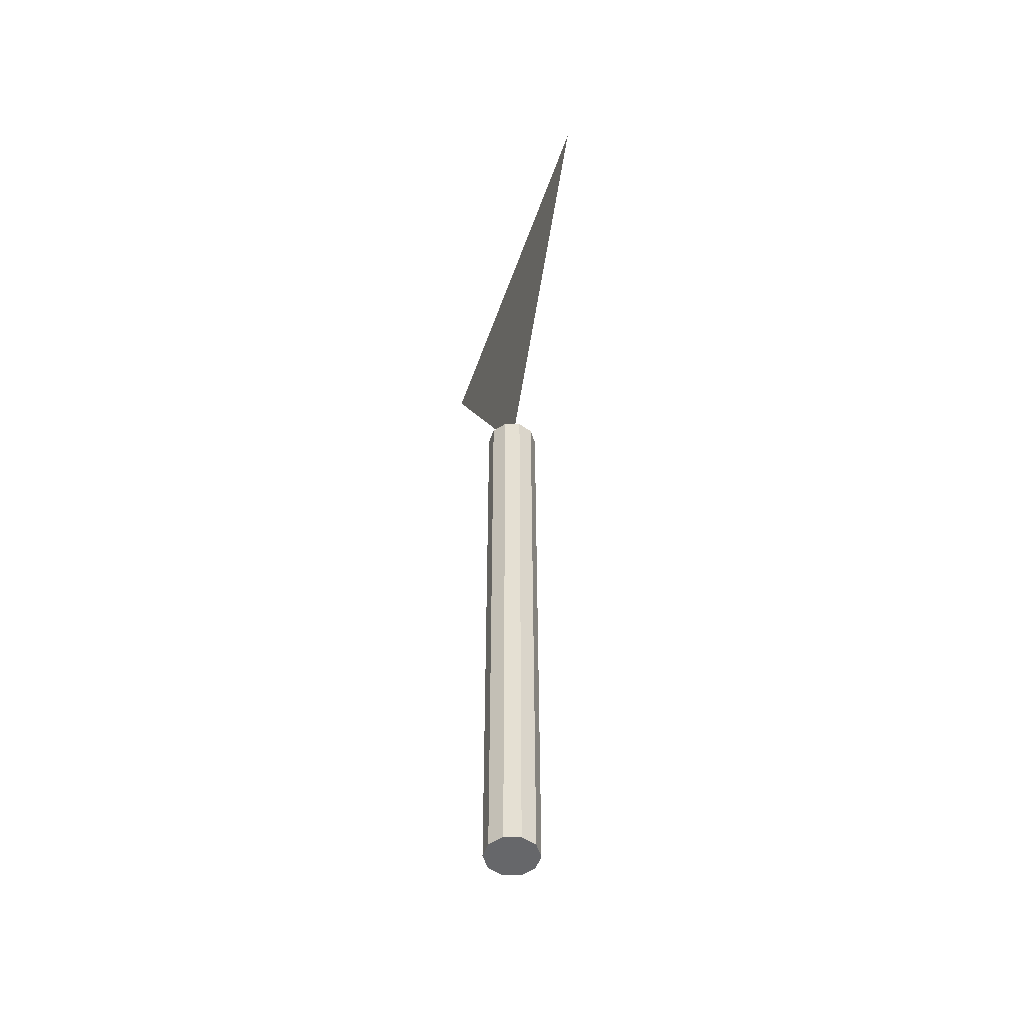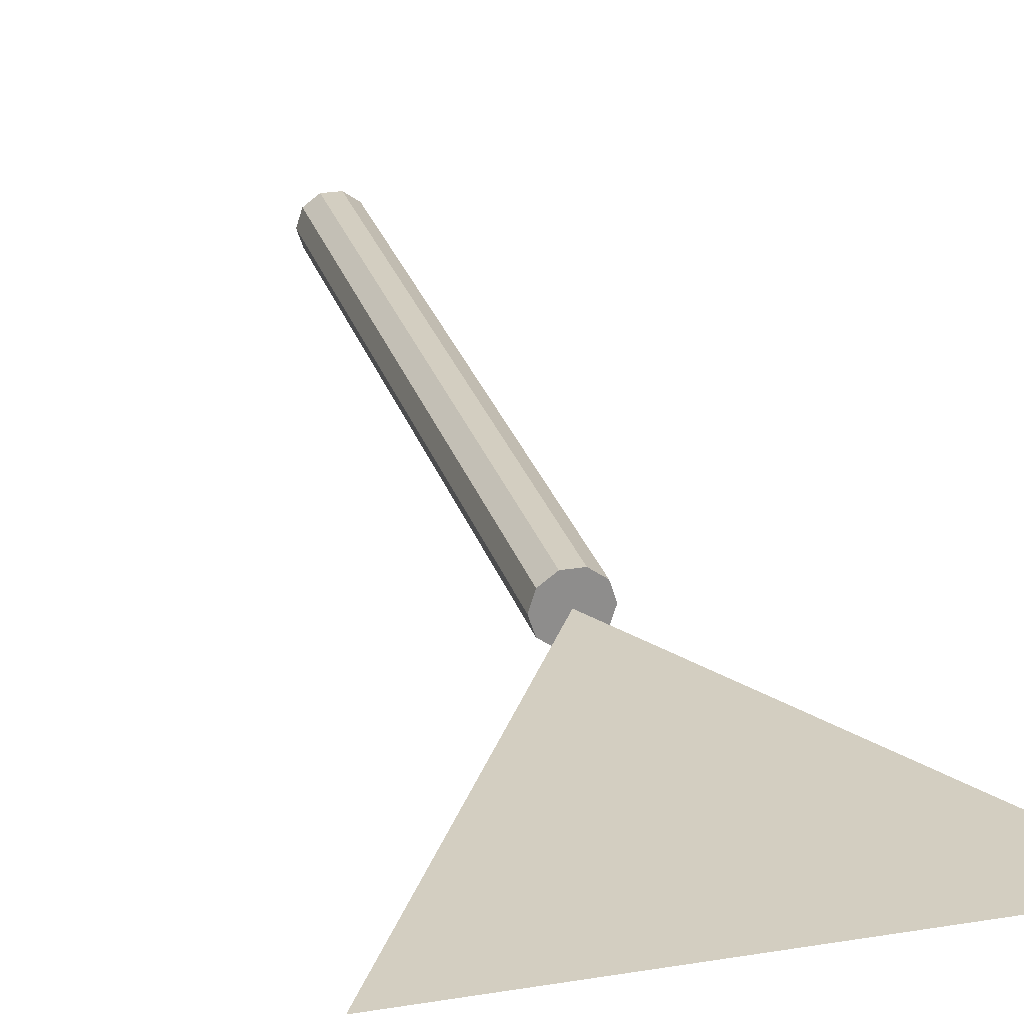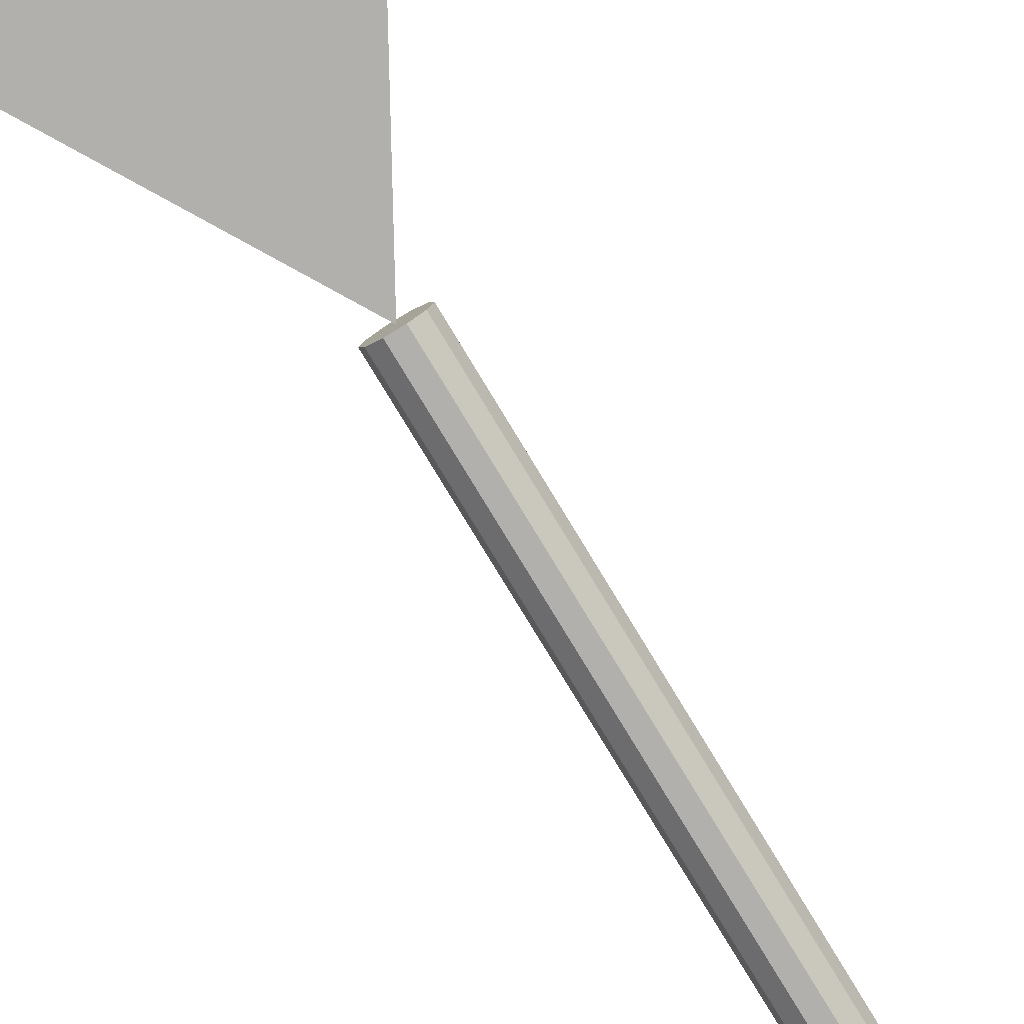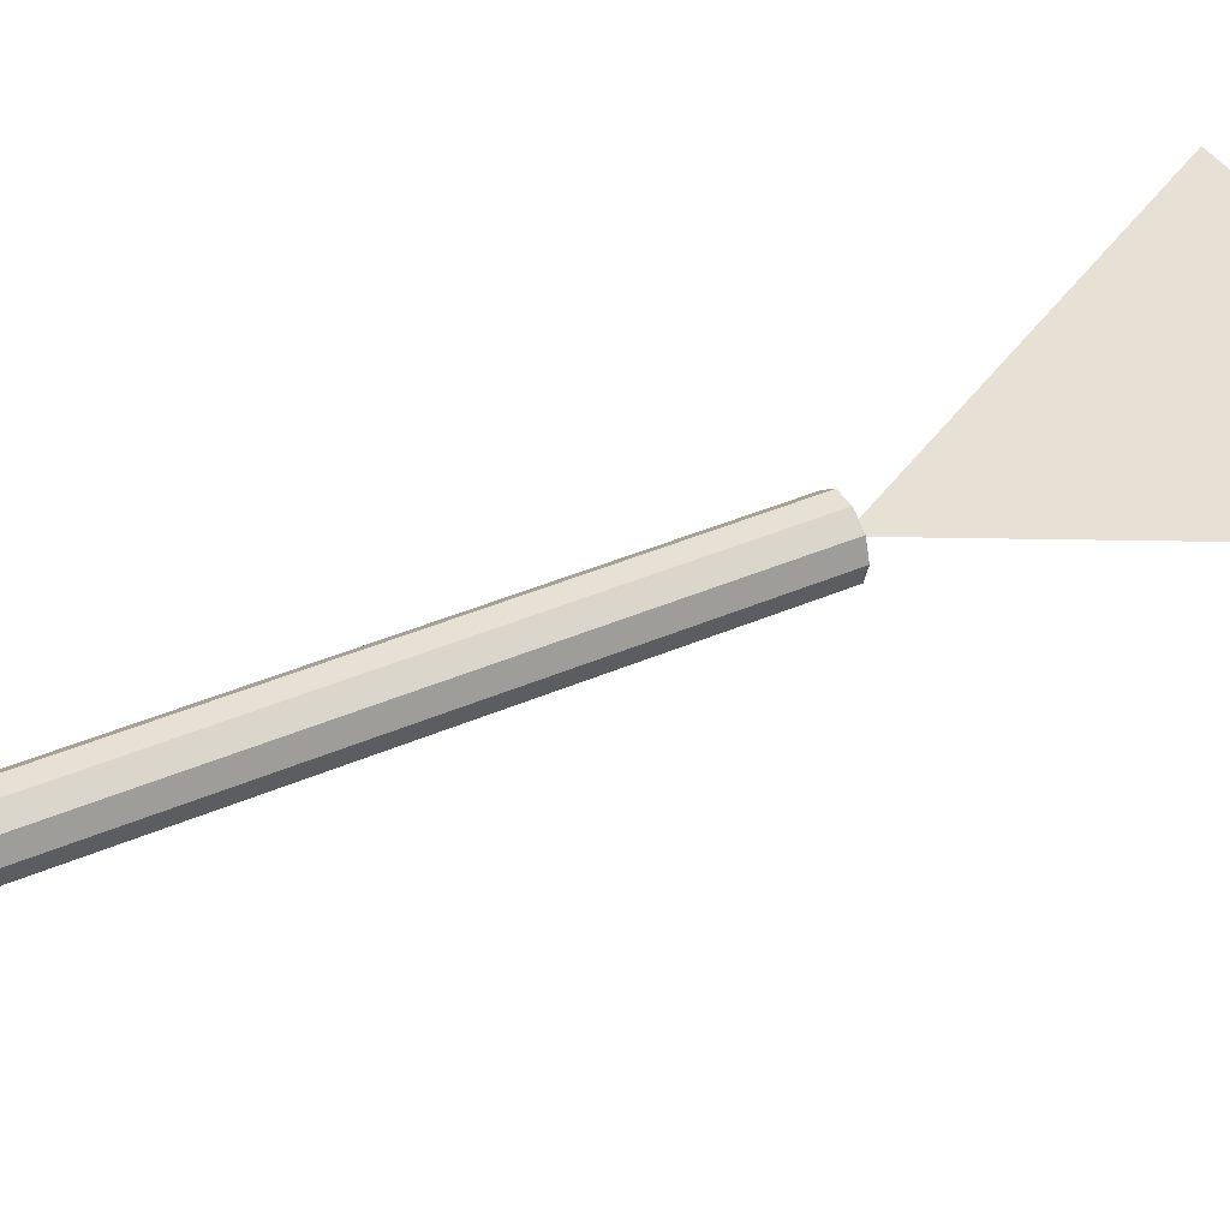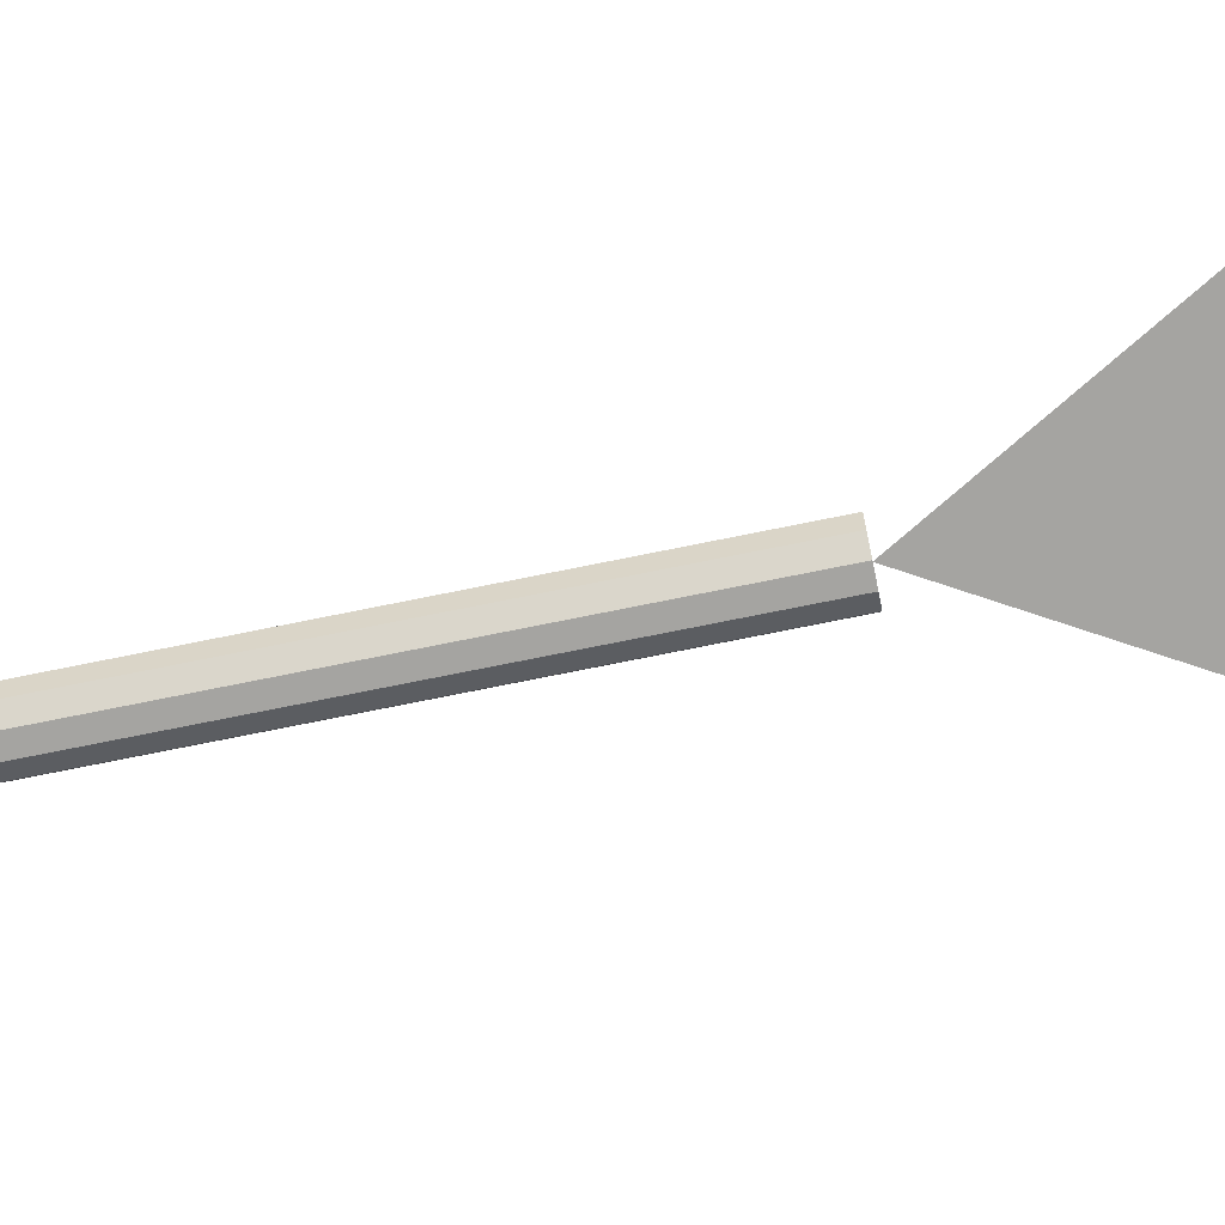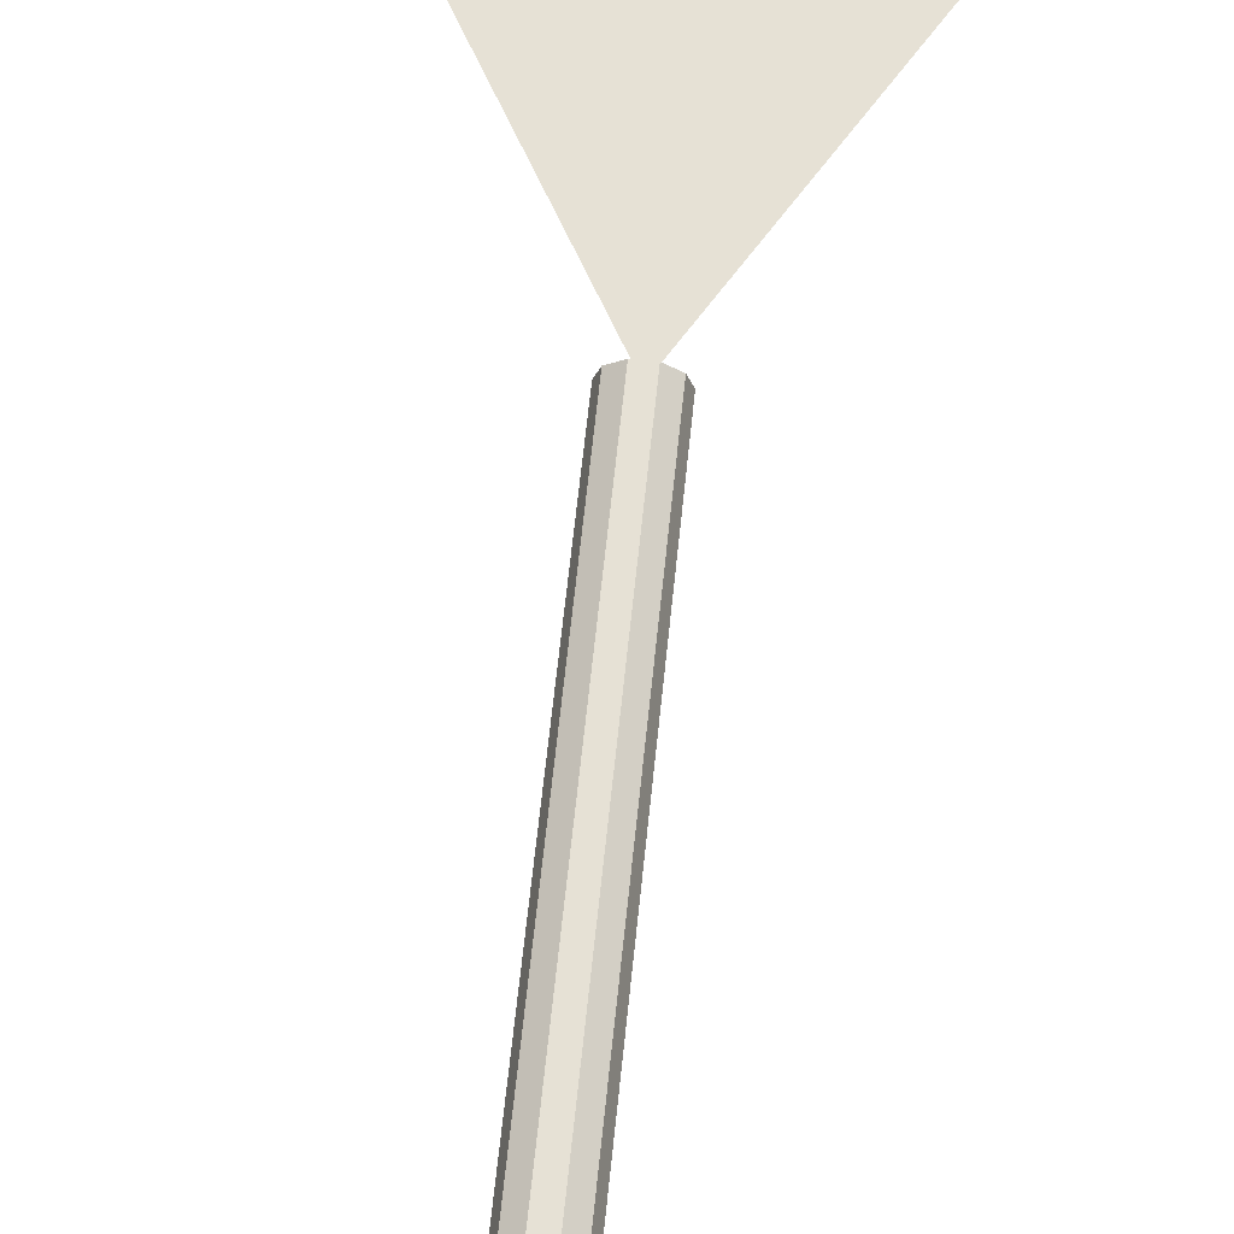
<metadata>
{"format":"obj","ext":"obj","renderer":"f3d","projection":"perspective","resolution":1024,"background":"white","views":[{"elev":-52.1,"azim":71.1,"up":"+Y"},{"elev":25.3,"azim":165.0,"up":"+Z"},{"elev":-78.7,"azim":-148.8,"up":"+Z"},{"elev":39.1,"azim":61.3,"up":"+Z"},{"elev":-73.4,"azim":101.5,"up":"+Z"},{"elev":64.4,"azim":5.9,"up":"+Z"}]}
</metadata>
<code>
v 0.227 0.625 0.04878
v 0.025 0.975 0.04878
v 0.429 0.975 0.04878
v 0.227 0.725 0.05478
v 0.1115 0.925 0.05478
v 0.3425 0.925 0.05478
v 0.1624 0.8749 0.05878
v 0.1539 0.9015 0.05878
v 0.1478 0.9015 0.05878
v 0.165 0.8801 0.05878
v 0.1624 0.857 0.05878
v 0.1676 0.857 0.05878
v 0.1676 0.8749 0.05878
v 0.1761 0.9015 0.05878
v 0.1823 0.9015 0.05878
v 0.1932 0.857 0.05878
v 0.1879 0.9015 0.05878
v 0.1879 0.857 0.05878
v 0.1932 0.9015 0.05878
v 0.2291 0.8772 0.05878
v 0.2079 0.8825 0.05878
v 0.2079 0.8772 0.05878
v 0.2291 0.8825 0.05878
v 0.2027 0.9015 0.05878
v 0.2079 0.8623 0.05878
v 0.2079 0.8962 0.05878
v 0.2309 0.8962 0.05878
v 0.2309 0.9015 0.05878
v 0.2027 0.857 0.05878
v 0.2313 0.857 0.05878
v 0.2313 0.8623 0.05878
v 0.2434 0.9015 0.05878
v 0.2382 0.9015 0.05878
v 0.2434 0.8623 0.05878
v 0.2382 0.857 0.05878
v 0.263 0.857 0.05878
v 0.263 0.8623 0.05878
v 0.2737 0.8964 0.05878
v 0.2684 0.9015 0.05878
v 0.2737 0.8621 0.05878
v 0.2835 0.8964 0.05878
v 0.2842 0.9015 0.05878
v 0.2883 0.8953 0.05878
v 0.291 0.8999 0.05878
v 0.2919 0.8921 0.05878
v 0.2942 0.8868 0.05878
v 0.2961 0.8955 0.05878
v 0.2951 0.8795 0.05878
v 0.2684 0.857 0.05878
v 0.2838 0.8621 0.05878
v 0.2839 0.857 0.05878
v 0.2884 0.8633 0.05878
v 0.2919 0.8592 0.05878
v 0.292 0.8666 0.05878
v 0.2943 0.872 0.05878
v 0.297 0.8647 0.05878
v 0.2993 0.8886 0.05878
v 0.3005 0.8799 0.05878
v 0.202 0.025 0.04878
v 0.2068 0.025 0.06347
v 0.202 0.625 0.04878
v 0.2068 0.625 0.06347
v 0.227 0.025 0.04878
v 0.2193 0.025 0.07255
v 0.2193 0.625 0.07255
v 0.2347 0.025 0.07255
v 0.2347 0.625 0.07255
v 0.2472 0.025 0.06347
v 0.2472 0.625 0.06347
v 0.252 0.025 0.04878
v 0.252 0.625 0.04878
v 0.2472 0.025 0.03408
v 0.2472 0.625 0.03408
v 0.2347 0.025 0.025
v 0.2347 0.625 0.025
v 0.2193 0.025 0.025
v 0.2193 0.625 0.025
v 0.2068 0.025 0.03408
v 0.2068 0.625 0.03408
f 1 2 3
f 4 6 5
f 7 8 9
f 10 8 7
f 10 7 11
f 12 10 11
f 13 10 12
f 14 10 13
f 15 14 13
f 16 17 18
f 19 17 16
f 20 21 22
f 23 21 20
f 22 24 25
f 21 24 22
f 26 24 21
f 27 24 26
f 28 24 27
f 25 24 29
f 30 25 29
f 31 25 30
f 32 33 34
f 34 33 35
f 36 34 35
f 37 34 36
f 38 39 40
f 41 39 38
f 42 39 41
f 43 42 41
f 44 42 43
f 45 44 43
f 46 44 45
f 47 44 46
f 47 46 48
f 40 39 49
f 50 40 49
f 51 50 49
f 52 50 51
f 53 52 51
f 54 52 53
f 55 54 53
f 56 47 48
f 56 48 55
f 56 55 53
f 57 47 56
f 58 57 56
f 59 60 61
f 60 62 61
f 1 61 62
f 63 60 59
f 60 64 62
f 64 65 62
f 1 62 65
f 63 64 60
f 64 66 65
f 66 67 65
f 1 65 67
f 63 66 64
f 66 68 67
f 68 69 67
f 1 67 69
f 63 68 66
f 68 70 69
f 70 71 69
f 1 69 71
f 63 70 68
f 70 72 71
f 72 73 71
f 1 71 73
f 63 72 70
f 72 74 73
f 74 75 73
f 1 73 75
f 63 74 72
f 74 76 75
f 76 77 75
f 1 75 77
f 63 76 74
f 76 78 77
f 78 79 77
f 1 77 79
f 63 78 76
f 78 59 79
f 59 61 79
f 1 79 61
f 63 59 78

</code>
